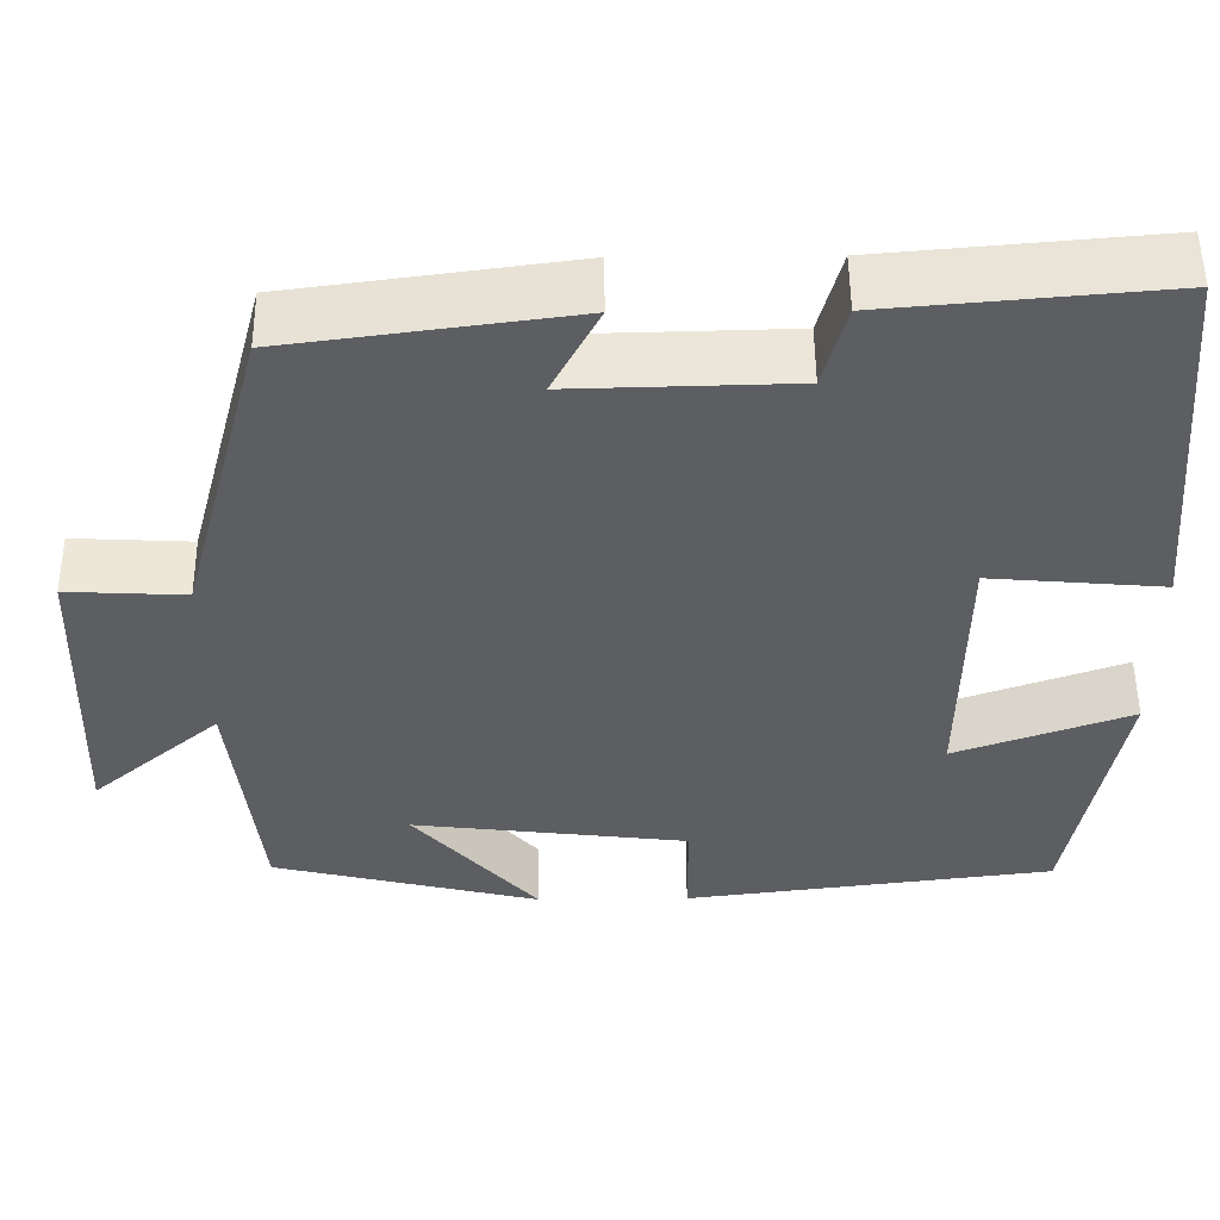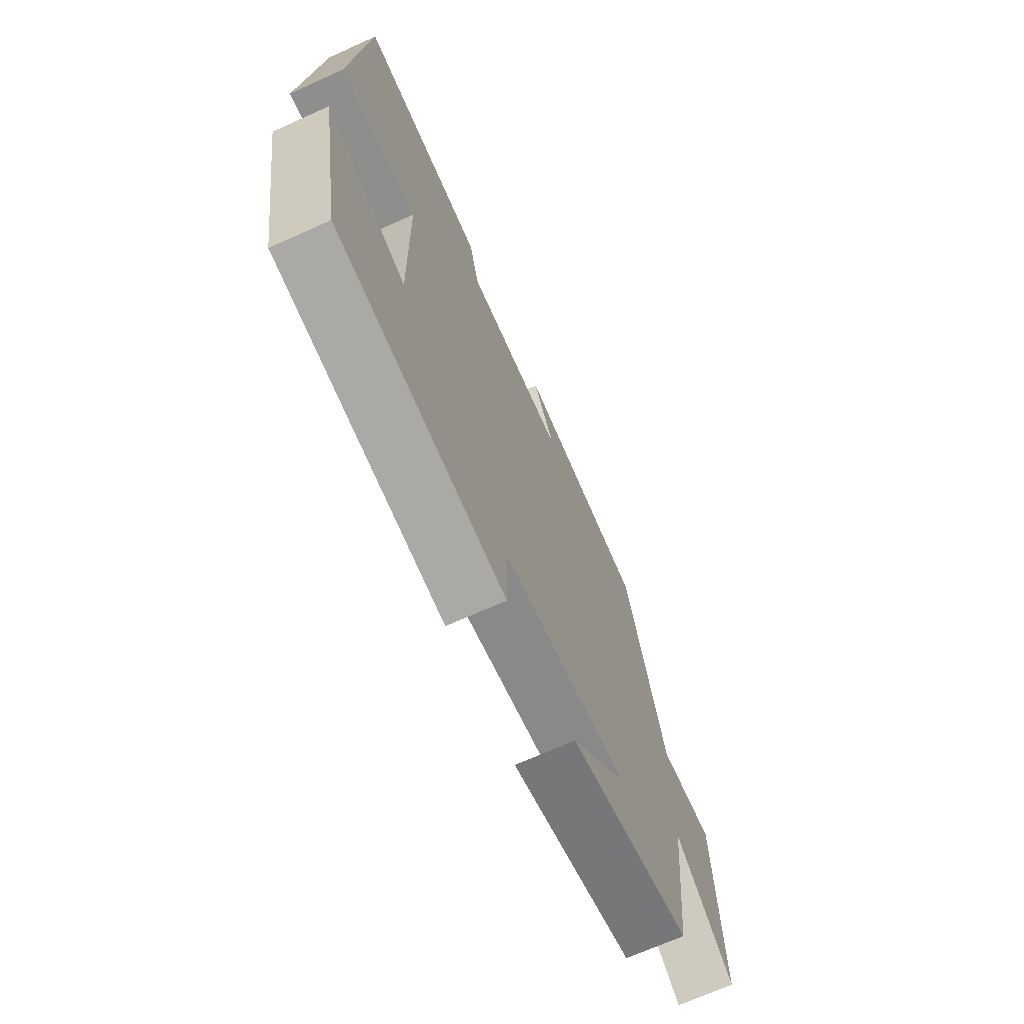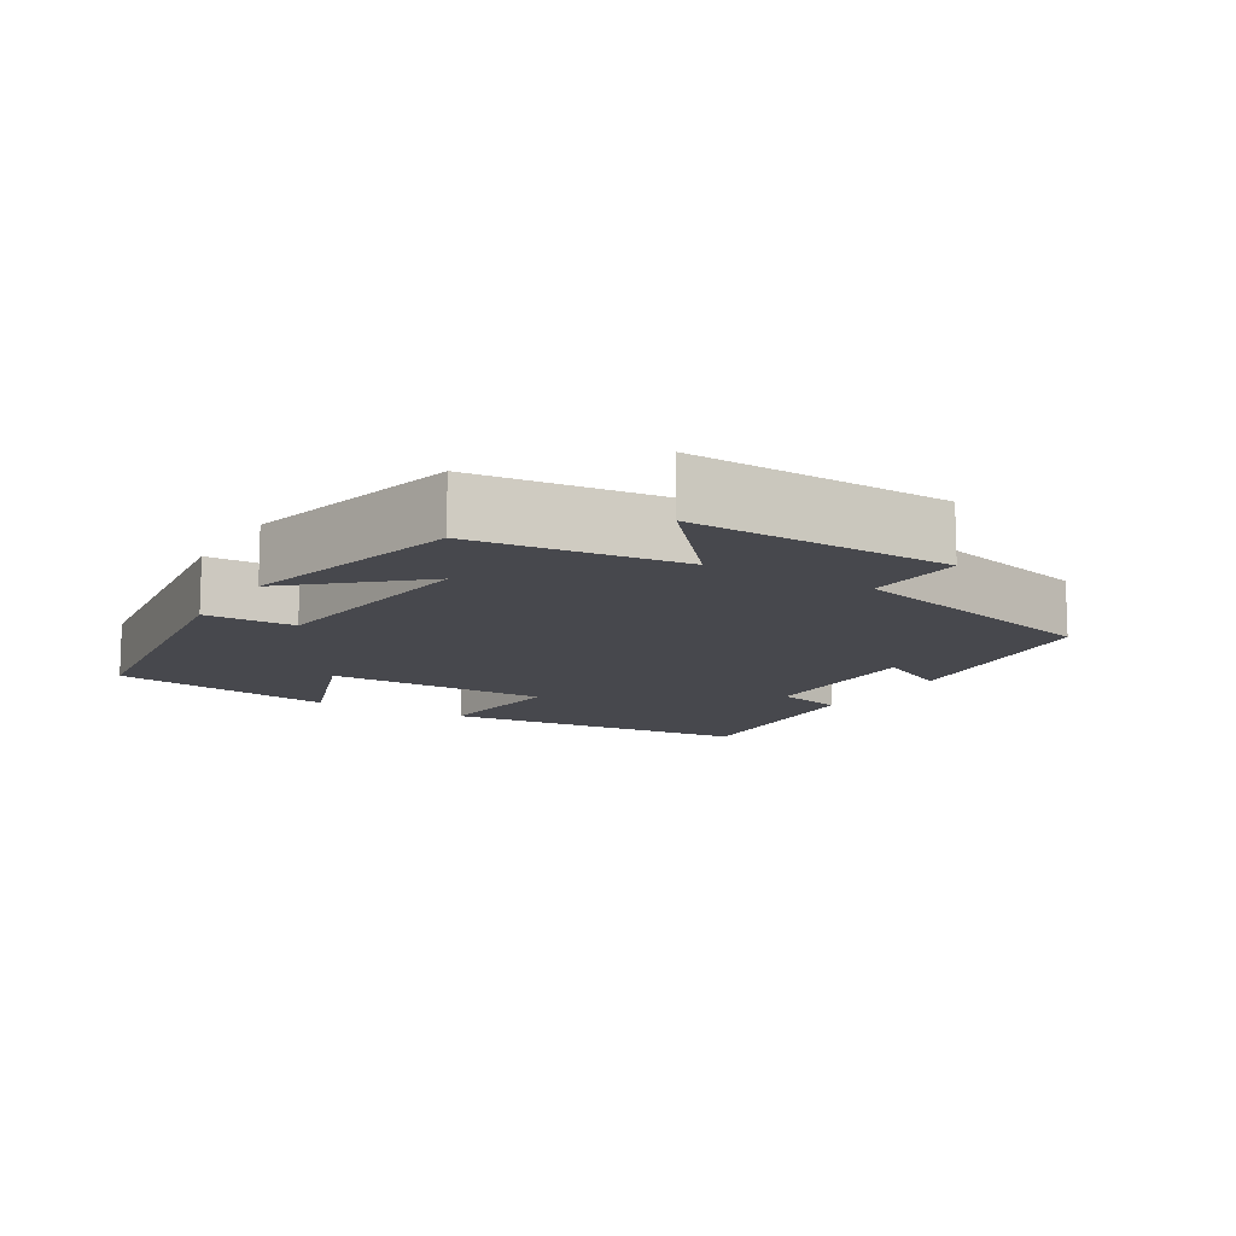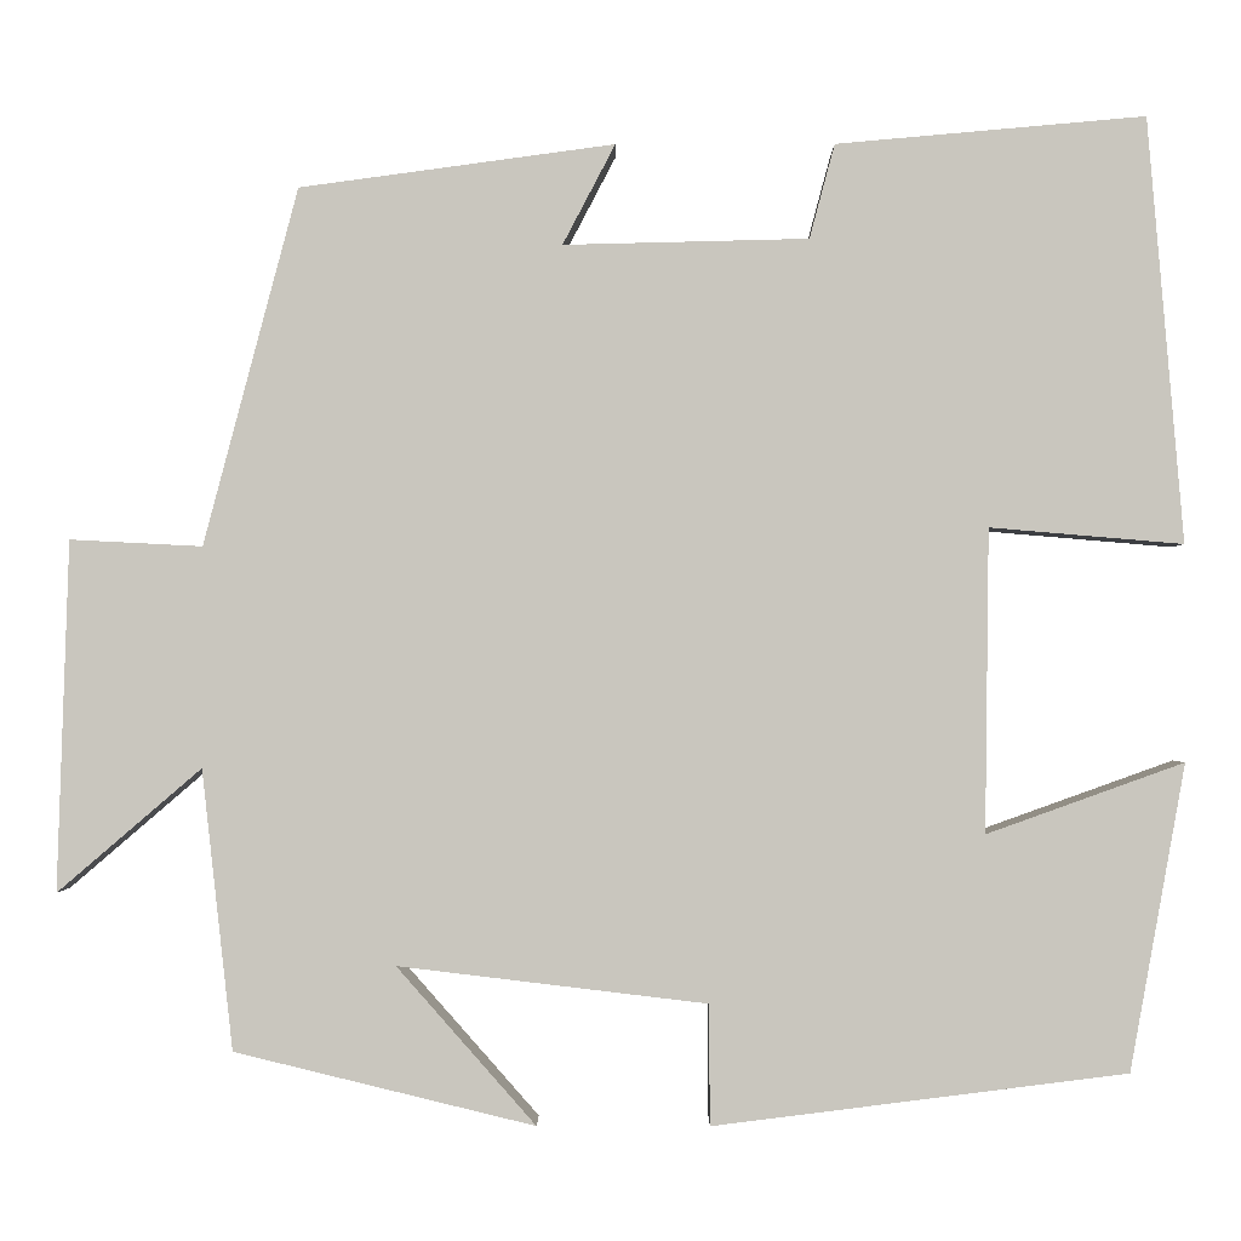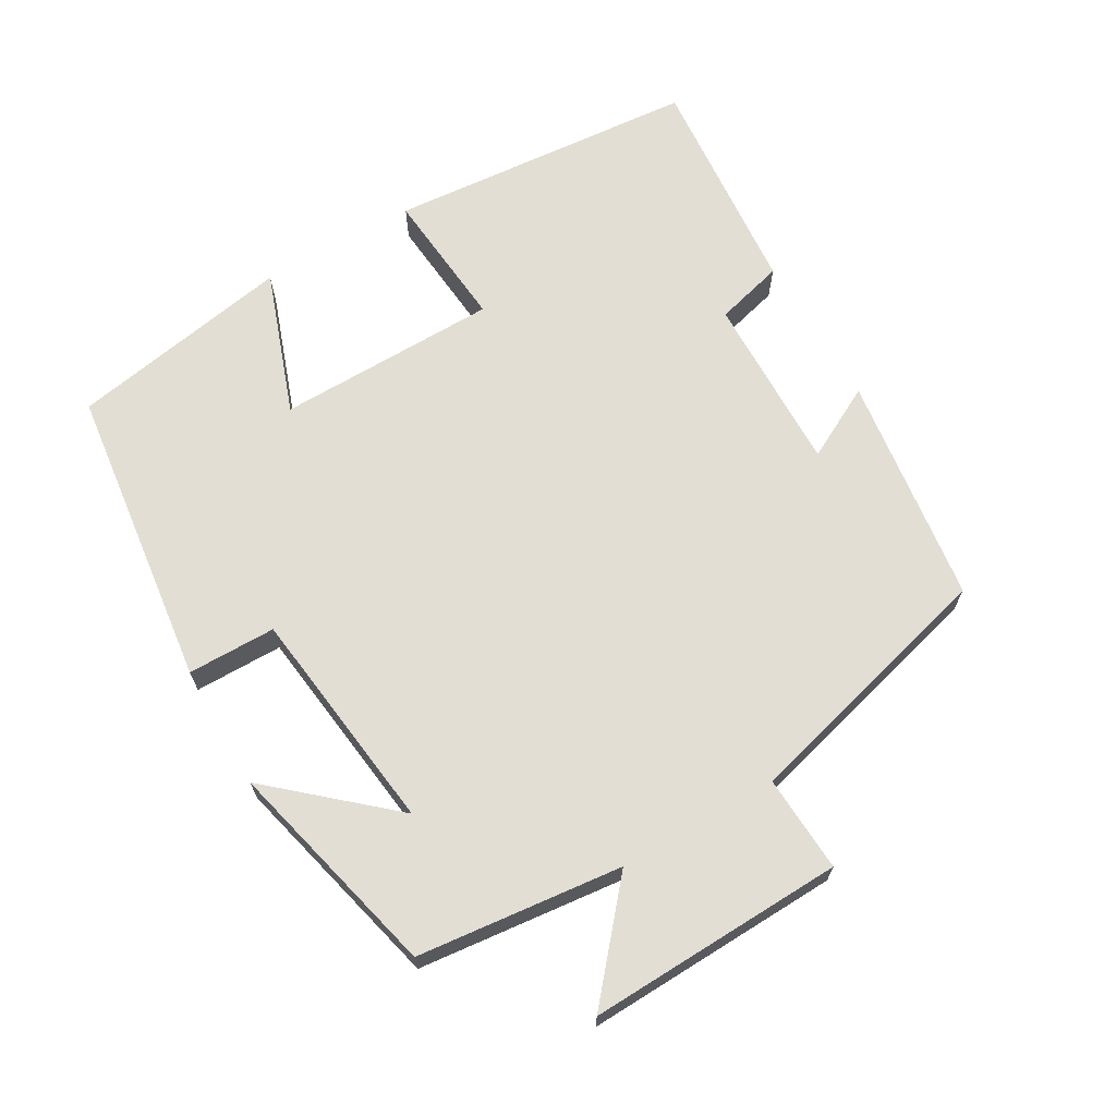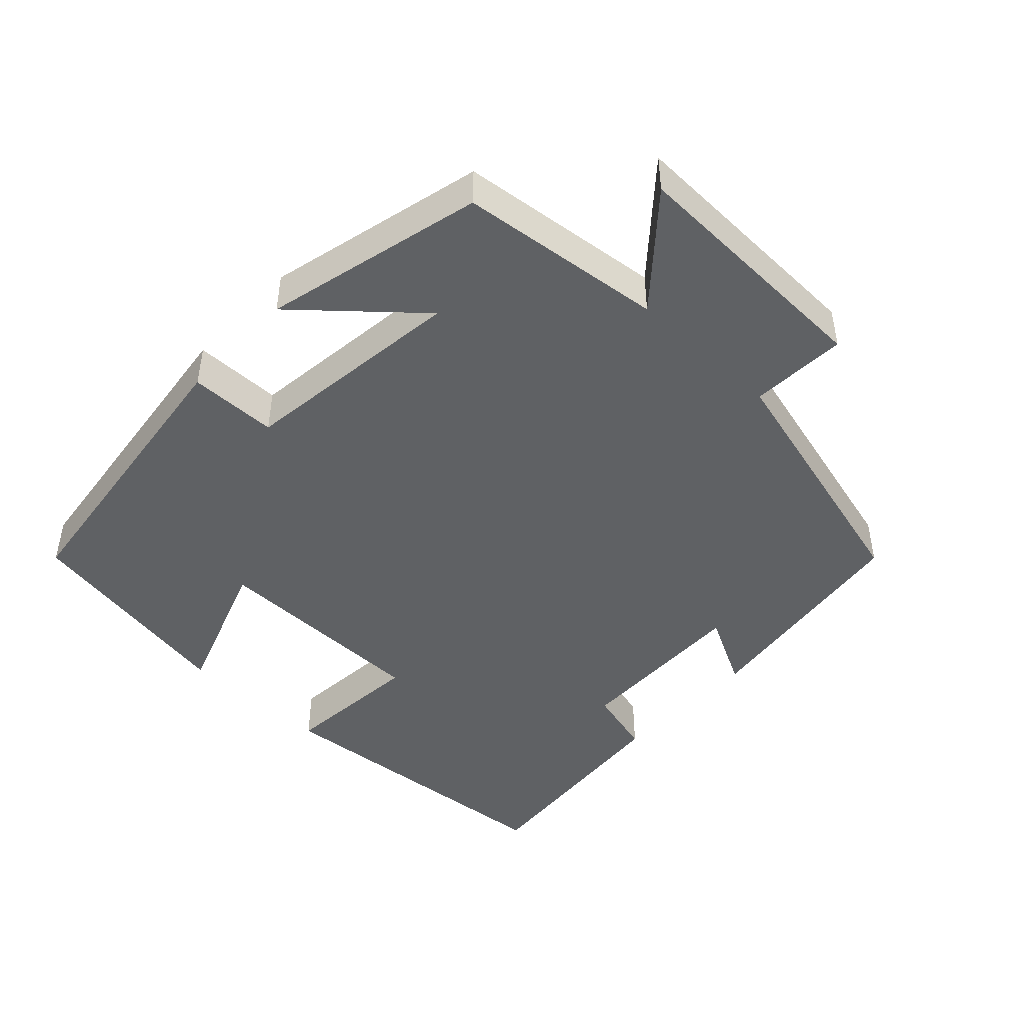
<metadata>
{"format":"obj","ext":"obj","renderer":"f3d","projection":"perspective","resolution":1024,"background":"white","views":[{"elev":52.3,"azim":-0.5,"up":"+Z"},{"elev":-69.2,"azim":114.2,"up":"+Z"},{"elev":-11.8,"azim":-121.0,"up":"+Y"},{"elev":-1.1,"azim":0.4,"up":"+Z"},{"elev":67.2,"azim":-120.2,"up":"+Y"},{"elev":-45.8,"azim":-133.2,"up":"+Y"}]}
</metadata>
<code>
v 0.443 0.07 -0.446
v 0.017 0.07 -0.5
v 0.016 0.07 -0.376
v -0.302 0.07 -0.338
v -0.159 0.07 -0.5
v -0.468 0.07 -0.425
v -0.5 0.07 -0.137
v -0.648 0.07 -0.264
v -0.636 0.07 0.096
v -0.5 0.07 0.089
v -0.403 0.07 0.456
v -0.079 0.07 0.5
v -0.133 0.07 0.397
v 0.119 0.07 0.403
v 0.145 0.07 0.5
v 0.463 0.07 0.528
v 0.5 0.07 0.091
v 0.301 0.07 0.108
v 0.297 0.07 -0.204
v 0.5 0.07 -0.131
v 0.443 0 -0.446
v 0.017 0 -0.5
v 0.016 0 -0.376
v -0.302 0 -0.338
v -0.159 0 -0.5
v -0.468 0 -0.425
v -0.5 0 -0.137
v -0.648 0 -0.264
v -0.636 0 0.096
v -0.5 0 0.089
v -0.403 0 0.456
v -0.079 0 0.5
v -0.133 0 0.397
v 0.119 0 0.403
v 0.145 0 0.5
v 0.463 0 0.528
v 0.5 0 0.091
v 0.301 0 0.108
v 0.297 0 -0.204
v 0.5 0 -0.131
f 19 20 1 2
f 18 19 2 3
f 15 16 17 18
f 14 15 18 3
f 13 14 3 4
f 10 11 12 13
f 10 13 4
f 7 8 9 10
f 7 10 4
f 4 5 6 7
f 22 21 40 39
f 23 22 39 38
f 38 37 36 35
f 23 38 35 34
f 24 23 34 33
f 33 32 31 30
f 24 33 30
f 30 29 28 27
f 24 30 27
f 27 26 25 24
f 1 21 22 2
f 2 22 23 3
f 3 23 24 4
f 4 24 25 5
f 5 25 26 6
f 6 26 27 7
f 7 27 28 8
f 8 28 29 9
f 9 29 30 10
f 10 30 31 11
f 11 31 32 12
f 12 32 33 13
f 13 33 34 14
f 14 34 35 15
f 15 35 36 16
f 16 36 37 17
f 17 37 38 18
f 18 38 39 19
f 19 39 40 20
f 20 40 21 1

</code>
